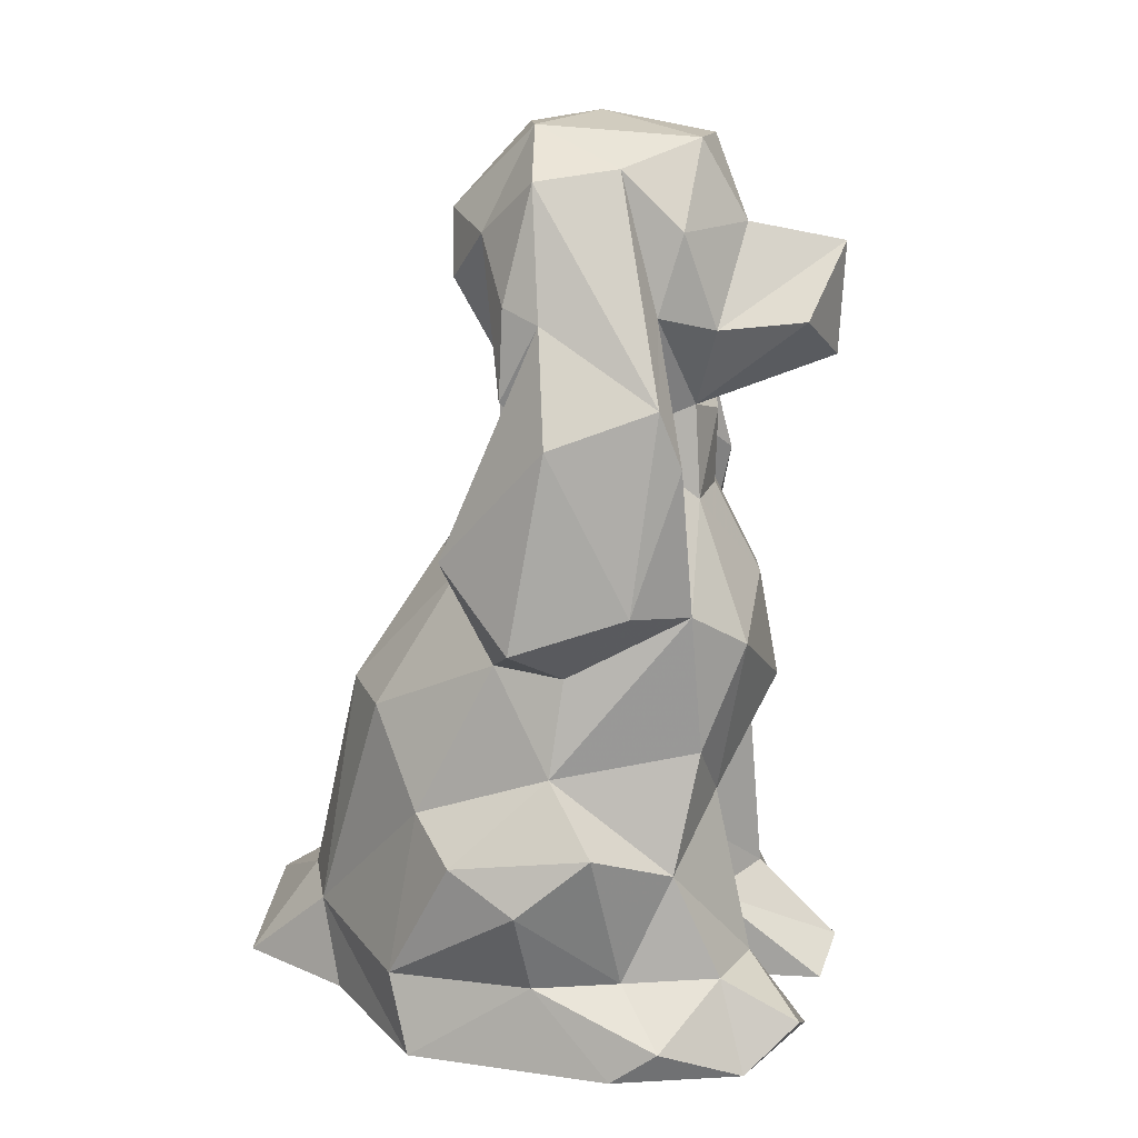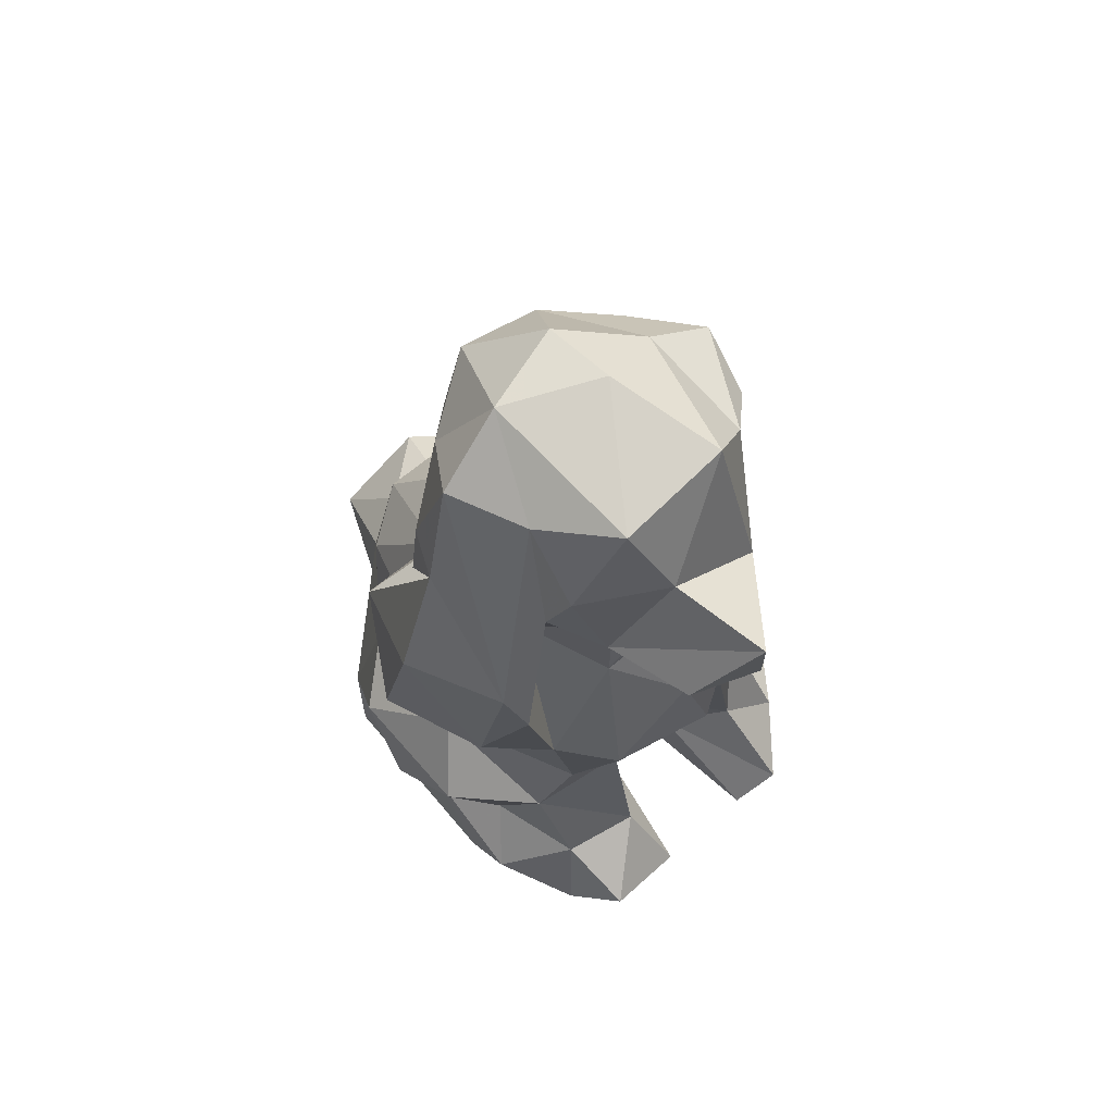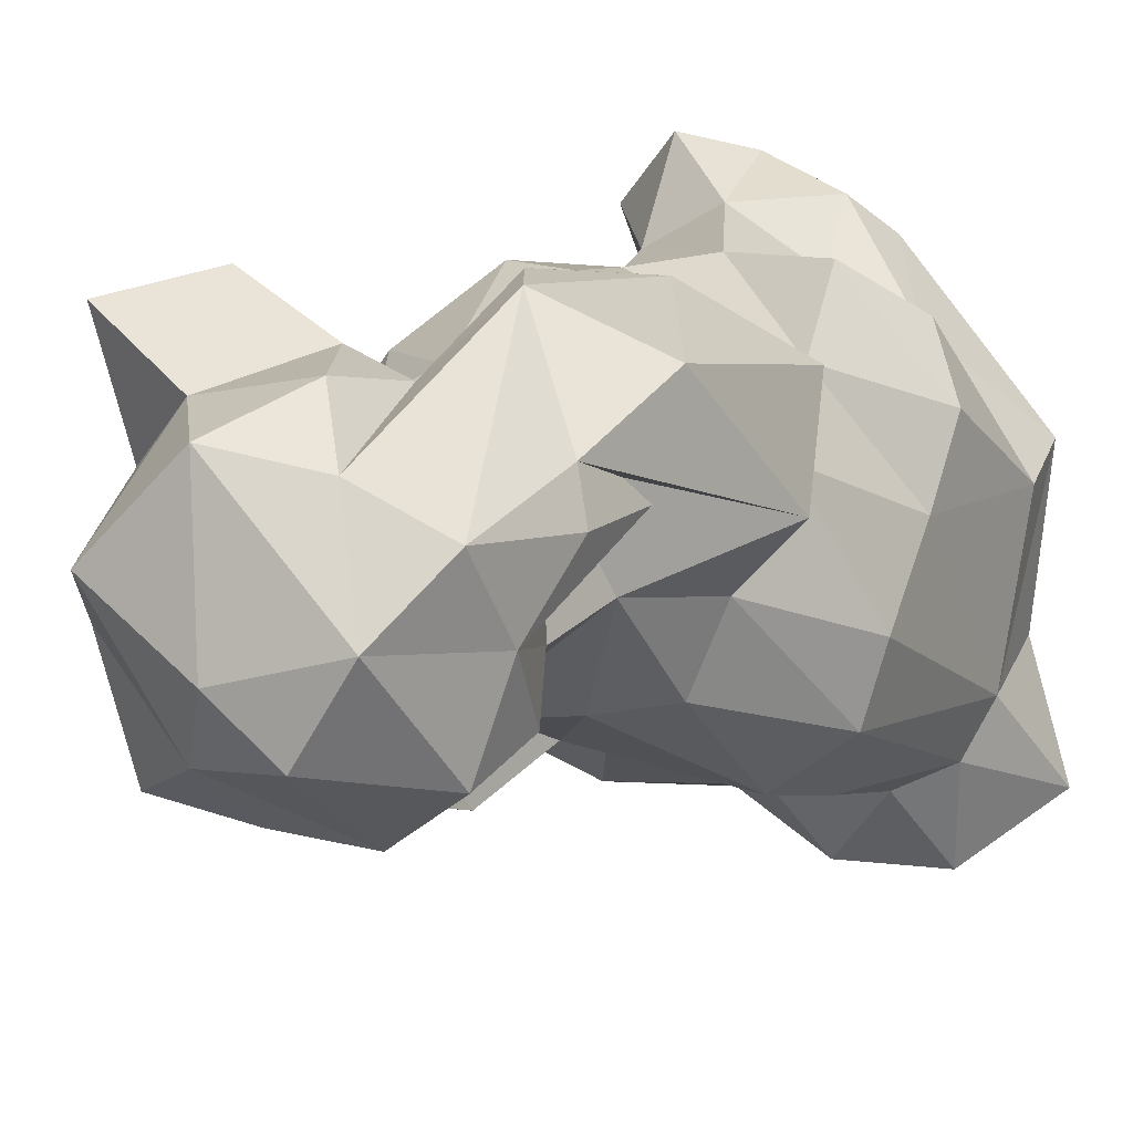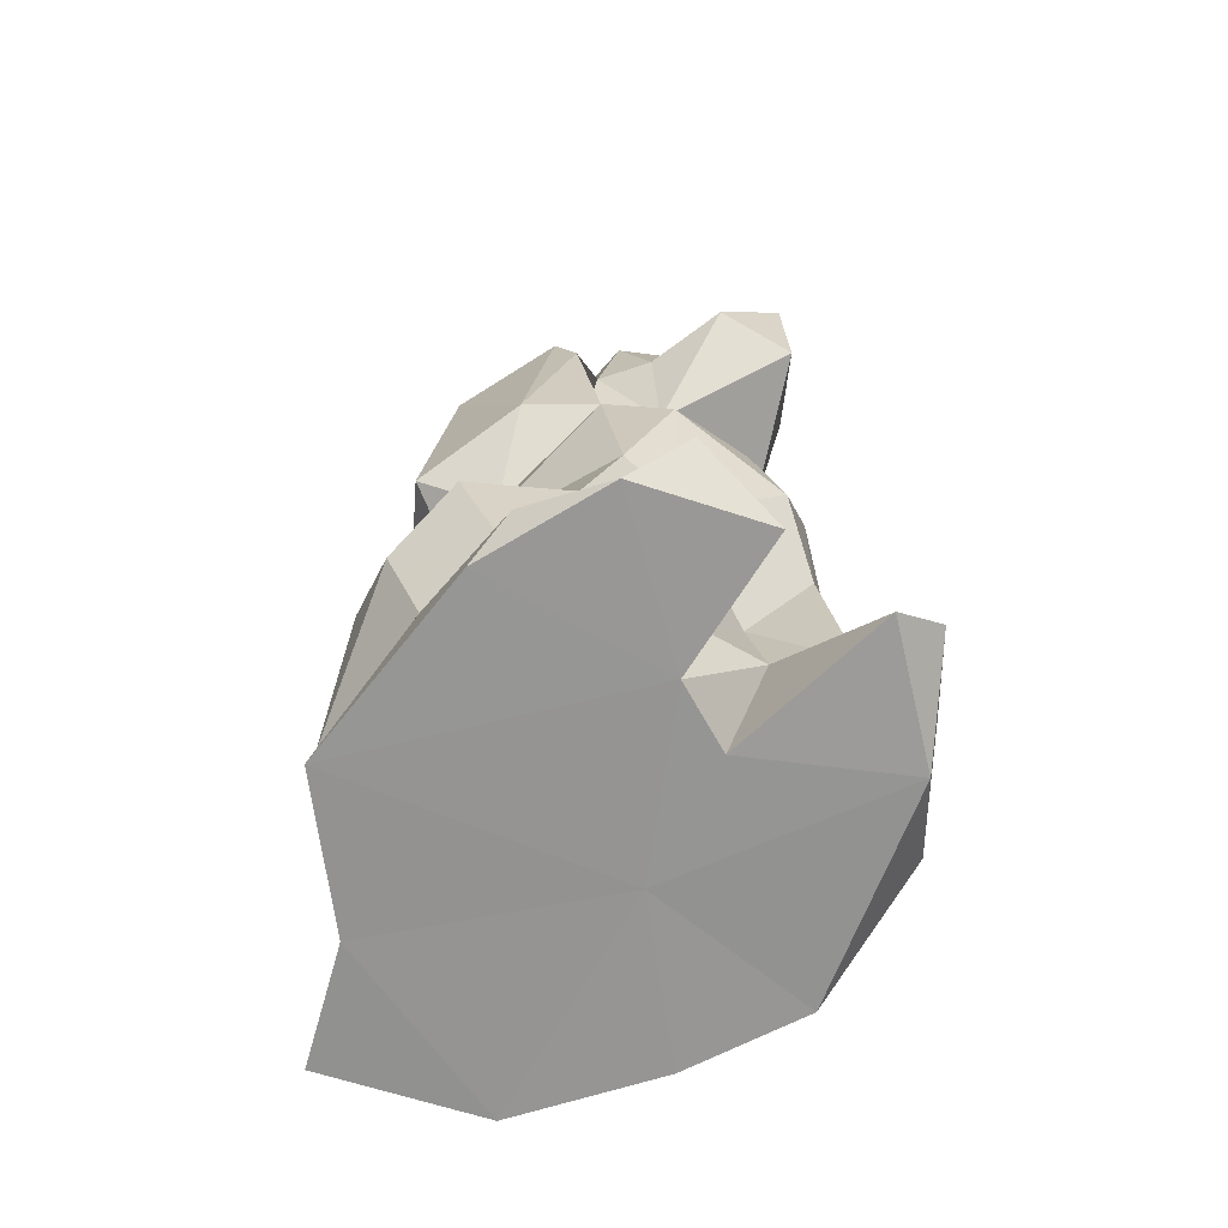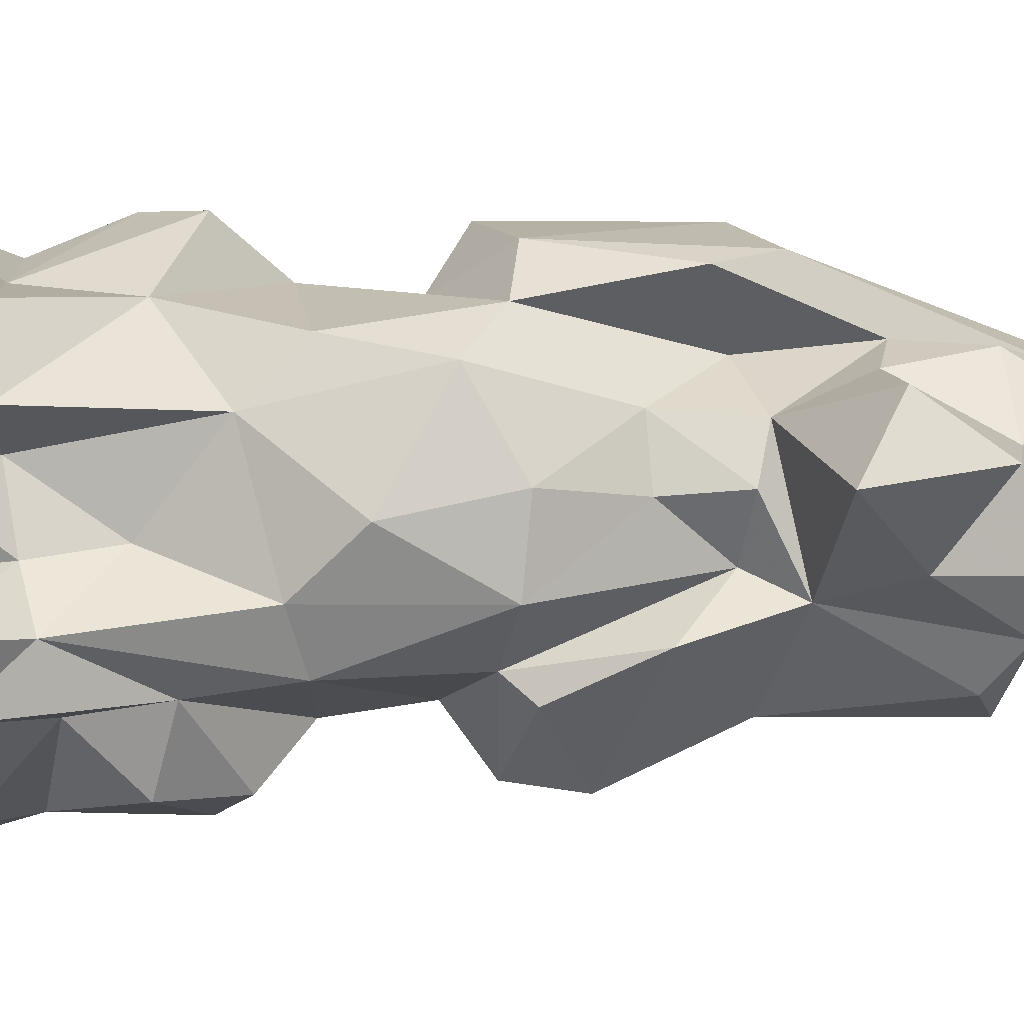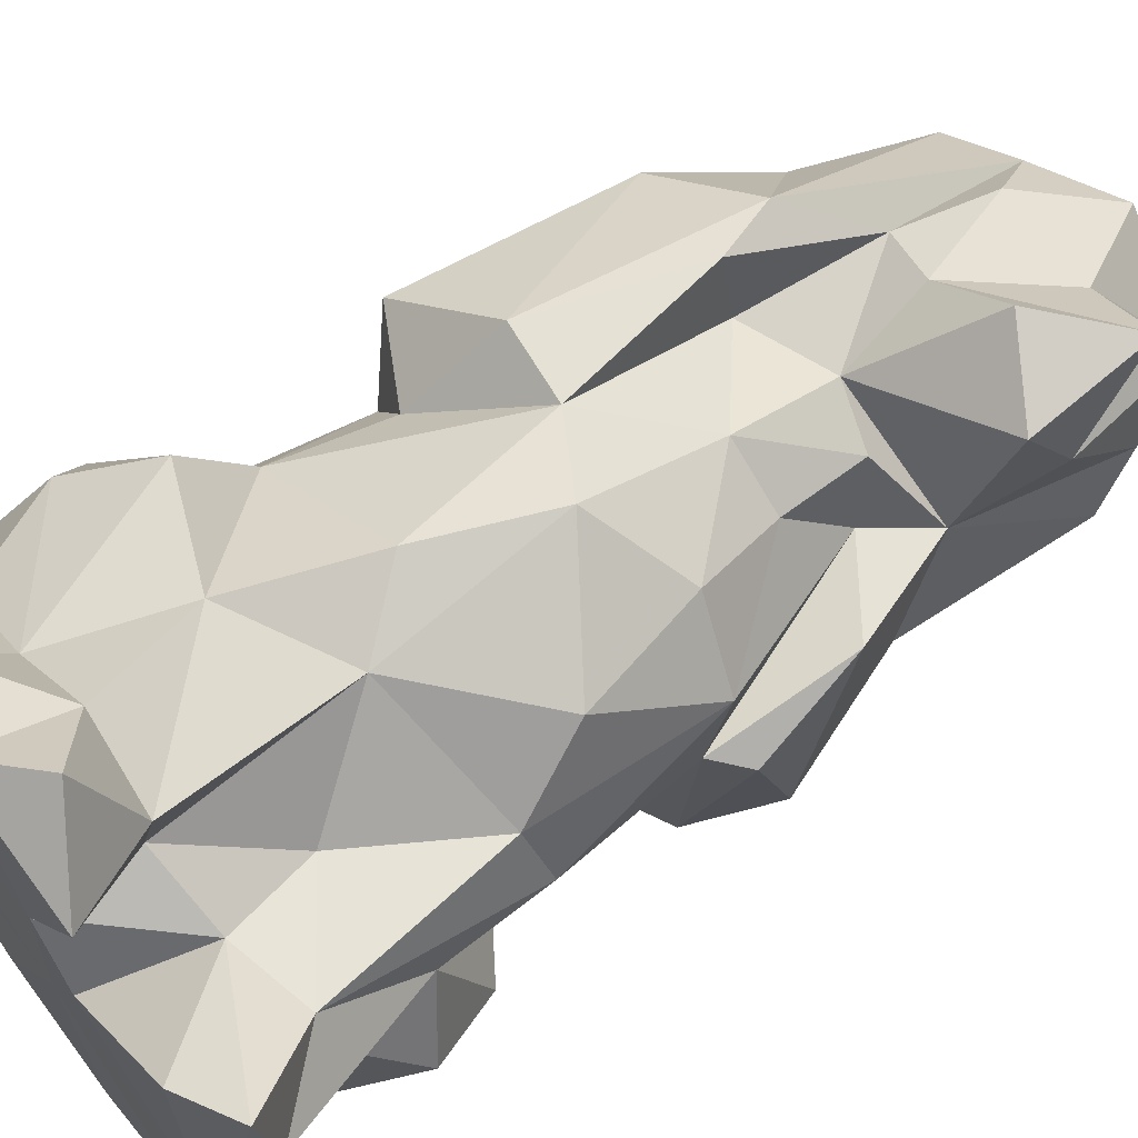
<metadata>
{"format":"obj","ext":"obj","renderer":"f3d","projection":"perspective","resolution":1024,"background":"white","views":[{"elev":15.2,"azim":-36.1,"up":"+Y"},{"elev":71.2,"azim":-0.7,"up":"+Y"},{"elev":9.1,"azim":-158.2,"up":"+Z"},{"elev":-70.0,"azim":1.8,"up":"+Y"},{"elev":43.7,"azim":88.1,"up":"+Z"},{"elev":60.2,"azim":53.8,"up":"+Z"}]}
</metadata>
<code>
v 0.008057 0.1199 0.04445
v -0.06522 -0.04508 0.004643
v 0.01505 -0.05513 0.07343
v 0.01889 0.1063 -0.03409
v -0.004814 0.1674 -0.01565
v 0.04353 0.05172 0.01973
v 0.04676 0.01233 0.004303
v 0.0453 -3.846e-05 -0.02899
v 0.03252 0.1448 -0.02599
v 0.009434 0.07609 0.03705
v -0.02536 0.1464 -0.02104
v 0.02288 0.145 0.03785
v -0.04152 0.09523 0.04076
v -0.04012 -0.03232 -0.05754
v -0.01717 0.1681 0.003462
v -0.02429 -0.04414 -0.07583
v 0.008198 0.1704 -0.002775
v 0.05432 -0.0185 -0.02011
v 0.0193 -0.06525 0.01071
v 0.02567 0.08098 -0.04079
v -0.03681 0.1262 0.01716
v -0.05285 0.06389 0.01187
v -0.0231 0.1099 -0.00448
v -0.06033 -0.06338 -0.02931
v 0.0001831 -0.06741 0.06925
v 0.01811 0.1552 -0.01893
v -0.03239 0.02428 -0.04684
v -0.0168 0.1041 0.05341
v -0.009074 -0.01663 0.0513
v 0.03849 0.149 0.001689
v 0.01082 0.06187 -0.04538
v -0.004751 0.05105 0.05196
v 0.04829 -0.03654 0.01888
v 0.05994 -0.06578 0.004621
v -0.009715 0.1586 0.02859
v -0.02893 0.1559 0.01877
v 0.01259 0.04136 0.05279
v 0.03595 0.04741 -0.03732
v -0.05473 0.02014 -0.01608
v -0.02488 0.0826 -0.000788
v 0.04657 -0.01247 -0.0002376
v -0.02996 0.1295 -0.01427
v -0.01138 -0.0427 -0.06138
v 0.009932 0.0999 0.0344
v 0.04599 0.0654 -0.0305
v -0.03079 0.09538 0.02162
v -0.02962 0.03474 0.03252
v 0.03028 0.05417 0.03676
v -0.01262 0.09394 0.03066
v -0.03513 -0.006331 0.05122
v 0.0185 0.07978 -0.01854
v 0.03542 -0.009325 -0.04629
v -0.05534 -0.003861 0.003326
v -0.03154 0.1422 0.000854
v -0.007802 0.1399 -0.03327
v 0.04795 0.05492 -0.003166
v 0.03762 0.02476 0.03616
v -0.02844 0.05759 -0.02327
v -0.02116 -0.04495 0.04549
v 0.0134 0.08316 -0.03997
v 0.05273 -0.0658 0.0401
v -0.02059 -0.01476 -0.05408
v 0.01255 -0.04454 0.03163
v -0.02118 -0.05871 0.06093
v 0.0004389 0.01418 0.04998
v -0.04923 0.04488 0.03617
v -0.0537 -0.0355 -0.05102
v 0.02683 0.012 -0.02772
v 0.04197 -0.03549 -0.009278
v 0.04021 0.1397 -0.01129
v -0.05011 -0.02194 0.03952
v 0.0628 -0.0529 0.01192
v 0.04407 0.08028 0.008149
v -0.0587 -0.01207 0.023
v 0.03452 0.1068 0.009372
v -0.00641 0.1235 0.0392
v 0.02264 0.09656 0.02792
v -0.03757 -0.002464 -0.05215
v -0.01627 0.09372 0.02419
v 0.0329 -0.04308 -0.04684
v 0.02521 0.03606 -0.02504
v -0.04056 0.03668 0.01772
v 0.06361 -0.05755 0.034
v 0.01072 -0.06584 0.02732
v 0.01665 -0.01819 -0.0573
v 0.002432 -0.06362 -0.01917
v -0.03464 0.00937 0.03301
v -0.005946 0.1052 -0.01888
v 0.03141 -0.06601 0.05762
v -0.0336 0.1228 0.02769
v -0.03008 -0.06733 0.05237
v 0.04306 0.1402 0.05197
v -0.01163 0.06294 -0.02598
v 0.04148 0.0474 9e-07
v 0.03735 -0.06214 -0.04939
v 0.03496 0.09747 -0.02157
v 0.01152 0.1655 0.03348
v 0.04247 0.008206 0.02034
v -0.04174 -0.04449 0.03501
v -0.03888 0.1033 0.01854
v 0.0001502 -0.04404 0.05947
v 0.02938 -0.04128 0.02027
v -0.03629 0.05631 -0.003971
v -0.0702 -0.06108 -0.06037
v 0.02518 -0.02064 0.02003
v 0.02488 0.09355 0.00963
v 0.06012 -0.05326 -0.01908
v -0.05974 -0.04041 -0.03795
v 0.007126 0.003995 -0.04346
v -0.0006041 0.144 0.04188
v -0.0304 -0.06096 -0.07406
v 0.02663 0.1218 0.05689
v 0.03289 0.1646 0.01282
v 0.01846 -0.0445 0.04947
v 0.02286 0.07709 0.02674
v 0.0077 -0.06194 -0.06321
v 0.04227 0.1267 0.02361
v 0.04464 0.111 0.04797
v 0.01289 0.1403 -0.03126
v -0.05001 -0.04629 -0.07611
v -0.02392 0.05359 0.05168
v 0.01288 -0.000613 0.04146
v 0.01266 0.1125 -0.01751
v -0.04999 0.02238 -0.03392
v -0.06434 -0.06596 0.01158
v -0.0109 0.08927 0.05502
v 0.003693 0.03752 -0.0367
f 111 104 120
f 16 111 120
f 120 104 67
f 67 104 108
f 14 16 120
f 14 120 67
f 111 24 104
f 14 67 78
f 104 24 108
f 16 14 43
f 67 124 78
f 67 108 124
f 111 16 116
f 116 16 43
f 43 14 62
f 14 78 62
f 39 124 108
f 24 125 108
f 27 62 78
f 125 2 108
f 43 62 85
f 108 53 39
f 27 124 58
f 86 24 111
f 116 86 111
f 127 62 27
f 116 43 85
f 58 124 103
f 124 39 103
f 86 125 24
f 62 127 109
f 85 62 109
f 58 93 27
f 108 2 53
f 127 27 93
f 39 53 82
f 42 11 55
f 52 85 109
f 5 55 11
f 86 84 125
f 85 80 116
f 42 54 11
f 88 42 55
f 5 11 15
f 2 74 53
f 31 38 127
f 58 40 93
f 40 58 103
f 23 42 88
f 116 80 95
f 39 82 103
f 31 60 20
f 2 71 74
f 109 127 68
f 60 31 51
f 93 40 88
f 60 4 20
f 11 54 15
f 116 95 86
f 40 23 88
f 20 38 31
f 55 119 88
f 36 54 21
f 80 85 52
f 46 79 22
f 60 123 4
f 79 54 23
f 54 42 23
f 20 45 38
f 127 93 51
f 100 21 54
f 26 119 55
f 109 68 52
f 127 51 31
f 93 88 51
f 4 119 9
f 4 123 119
f 15 54 36
f 55 5 26
f 119 123 88
f 53 74 87
f 22 82 66
f 103 22 40
f 22 90 46
f 100 54 79
f 52 68 8
f 40 79 23
f 46 90 100
f 2 125 99
f 40 22 79
f 66 13 22
f 88 123 51
f 4 9 96
f 9 119 26
f 26 5 17
f 20 4 96
f 60 51 123
f 22 13 90
f 107 95 80
f 2 99 71
f 82 53 87
f 68 127 81
f 82 87 47
f 90 21 100
f 96 45 20
f 50 87 74
f 100 79 46
f 35 15 36
f 84 91 125
f 52 18 80
f 96 9 70
f 50 74 71
f 94 81 38
f 125 91 99
f 21 90 36
f 113 26 17
f 9 26 30
f 113 30 26
f 34 86 95
f 68 81 7
f 94 38 56
f 66 121 13
f 86 19 84
f 69 107 80
f 52 8 18
f 81 94 7
f 38 45 56
f 59 71 99
f 30 70 9
f 90 28 36
f 17 15 97
f 28 90 13
f 28 35 36
f 66 47 121
f 121 28 13
f 76 35 28
f 95 107 34
f 45 96 73
f 75 70 30
f 50 71 59
f 8 68 41
f 50 29 87
f 32 49 126
f 113 17 97
f 68 7 41
f 49 44 76
f 49 10 44
f 18 8 41
f 121 47 32
f 32 10 49
f 96 70 75
f 99 64 59
f 76 110 35
f 97 15 35
f 69 18 41
f 47 87 32
f 73 56 45
f 73 75 106
f 35 110 97
f 91 64 99
f 106 94 73
f 86 34 19
f 106 115 6
f 59 29 50
f 87 65 32
f 106 6 94
f 126 28 121
f 75 73 96
f 77 115 106
f 110 76 1
f 34 107 72
f 19 102 84
f 94 56 73
f 44 10 77
f 76 44 1
f 107 69 72
f 63 102 105
f 87 29 65
f 126 76 28
f 113 117 30
f 72 69 41
f 84 102 63
f 37 10 32
f 115 77 10
f 97 110 12
f 97 12 113
f 59 101 29
f 126 121 32
f 117 113 12
f 101 59 64
f 63 105 122
f 105 33 98
f 105 98 122
f 7 94 6
f 75 30 117
f 1 12 110
f 33 105 102
f 7 33 41
f 48 6 115
f 10 48 115
f 34 61 19
f 114 63 122
f 98 33 7
f 37 48 10
f 63 89 84
f 102 19 61
f 122 65 29
f 7 6 98
f 44 77 75
f 64 91 25
f 64 25 101
f 98 57 122
f 65 37 32
f 57 98 6
f 72 41 33
f 29 114 122
f 122 37 65
f 114 29 101
f 48 57 6
f 92 117 12
f 84 25 91
f 122 57 37
f 57 48 37
f 75 118 44
f 112 1 44
f 118 112 44
f 102 83 33
f 112 92 1
f 92 12 1
f 25 3 101
f 61 83 102
f 72 33 83
f 75 117 118
f 61 34 83
f 89 63 114
f 3 114 101
f 92 118 117
f 84 89 25
f 118 92 112
f 89 3 25
f 89 114 3
f 77 106 75
f 17 5 15
f 76 126 49
f 66 82 47
f 103 82 22
f 34 72 83
f 38 81 127
f 124 27 78
f 80 18 69

</code>
